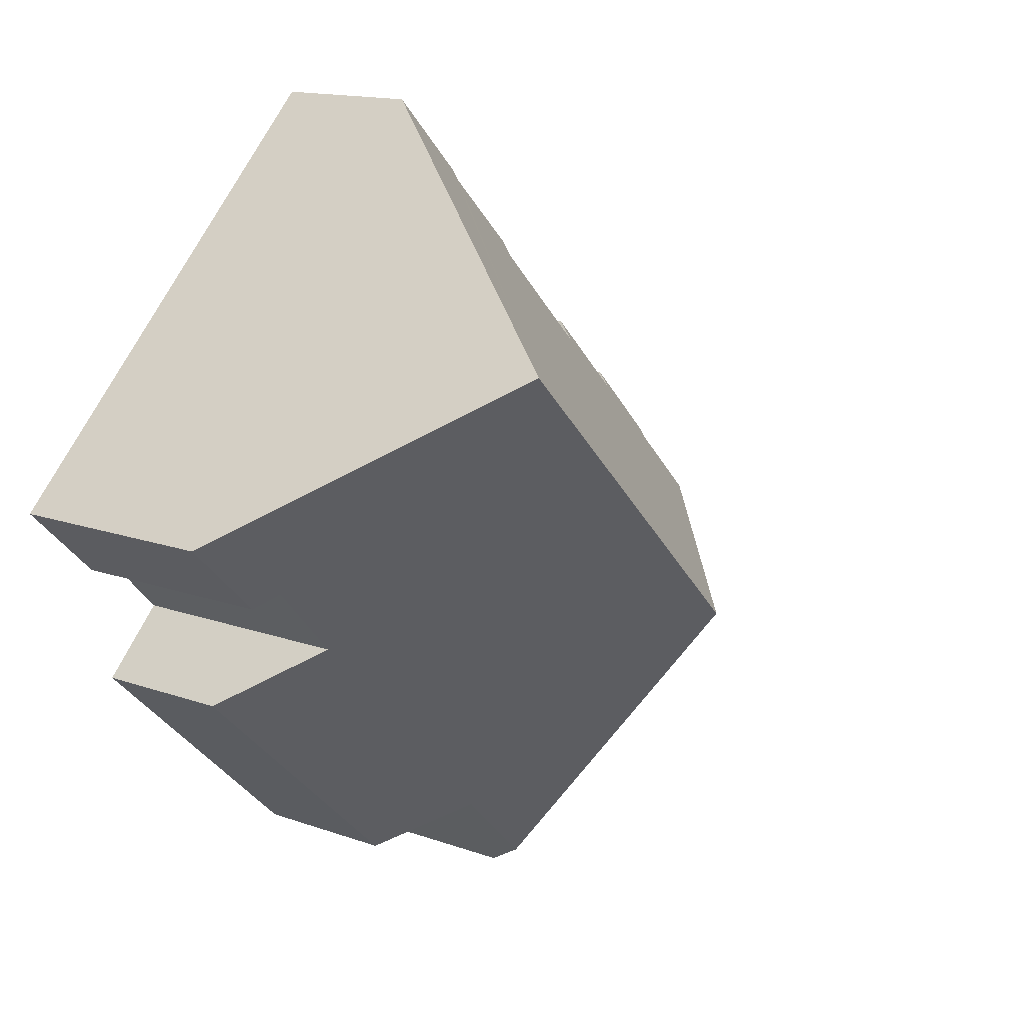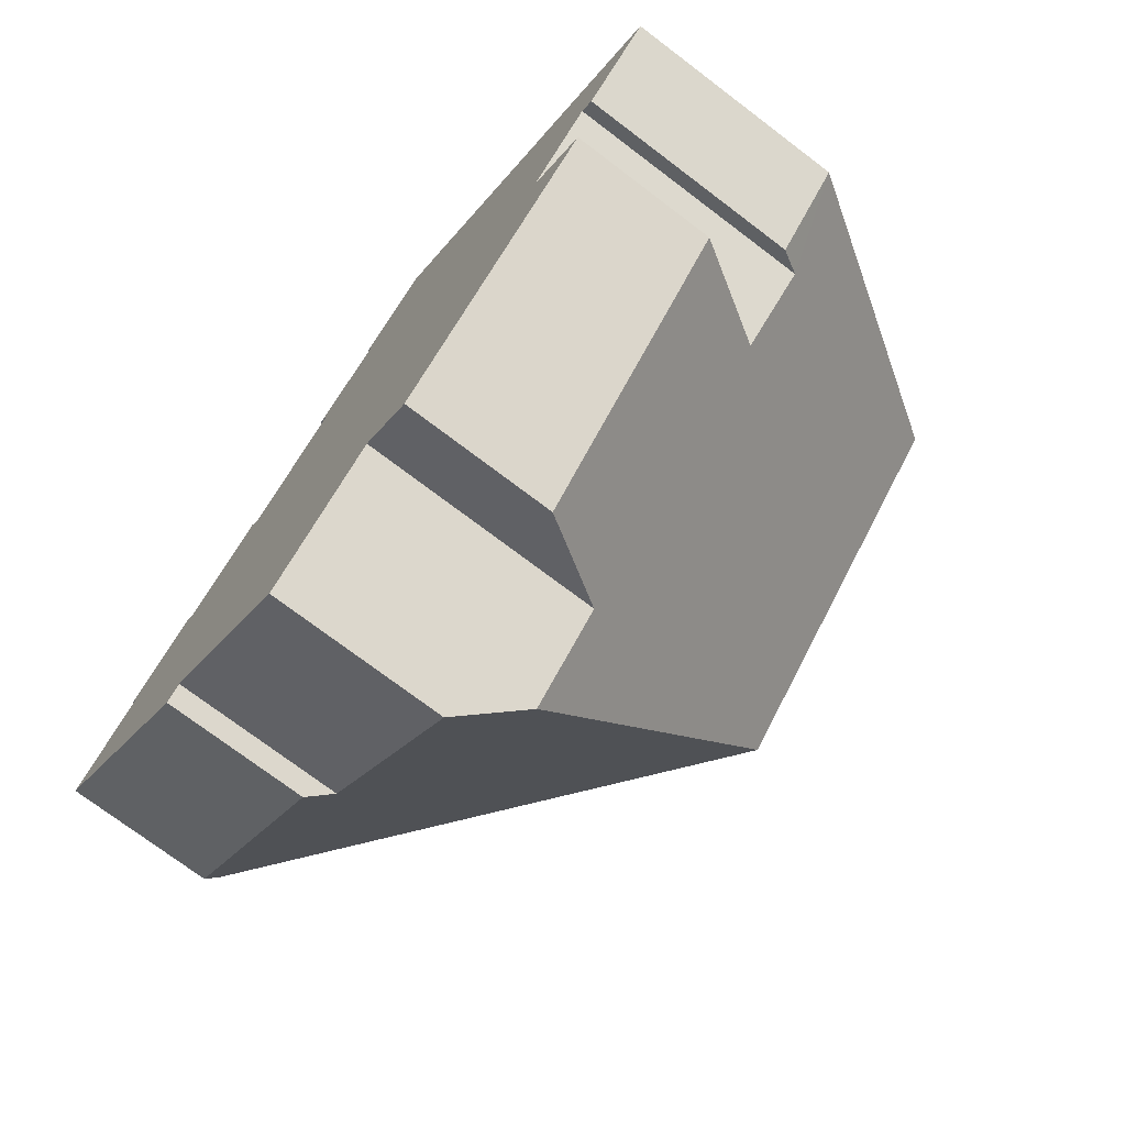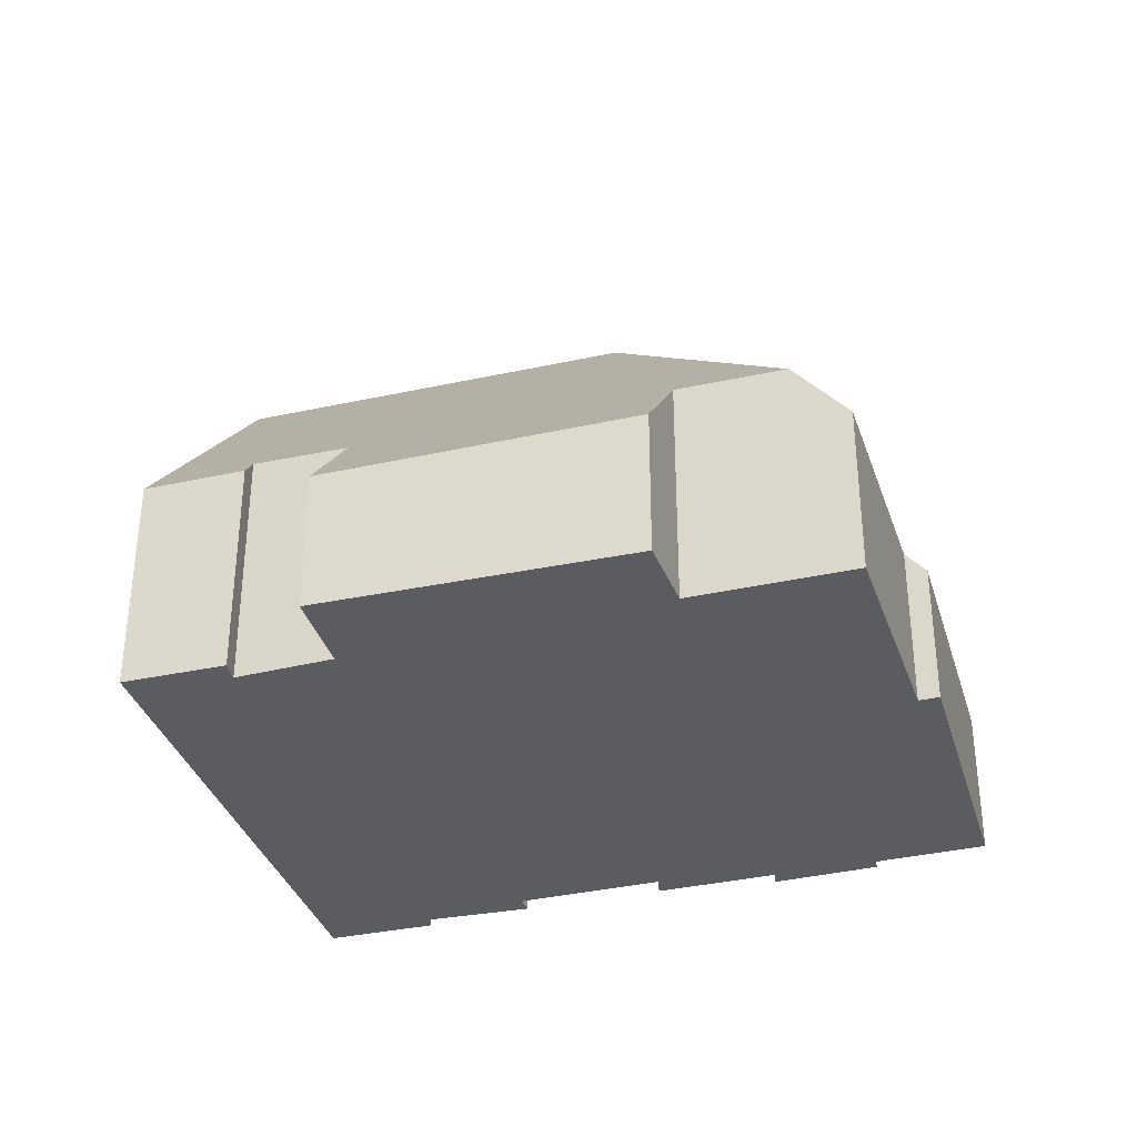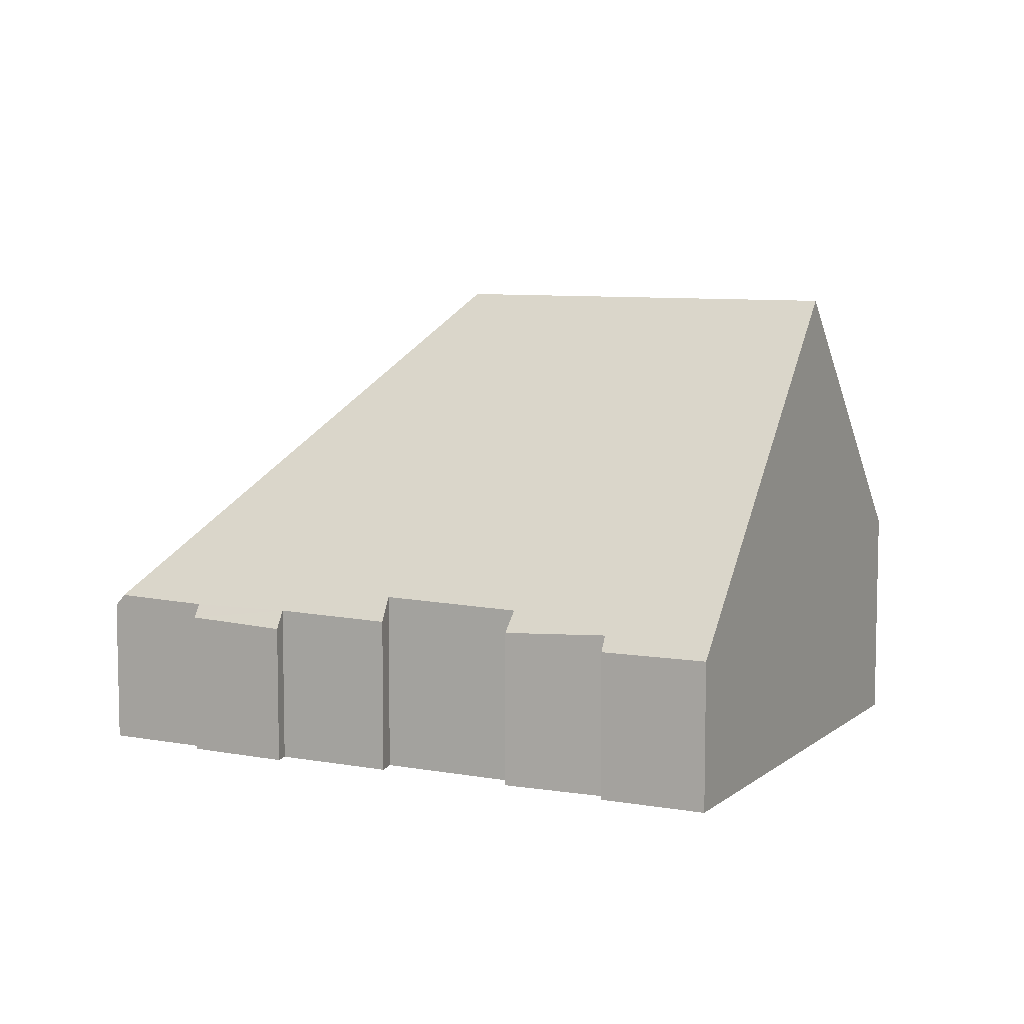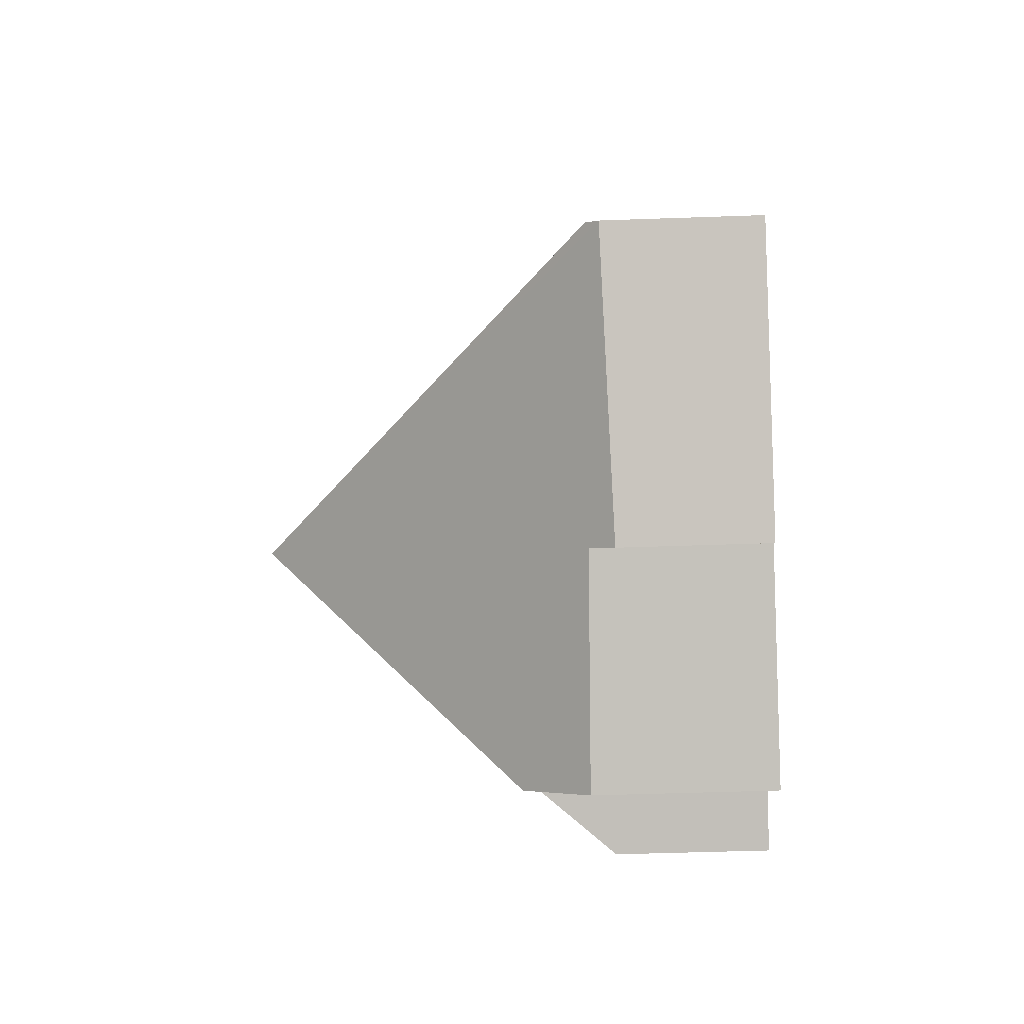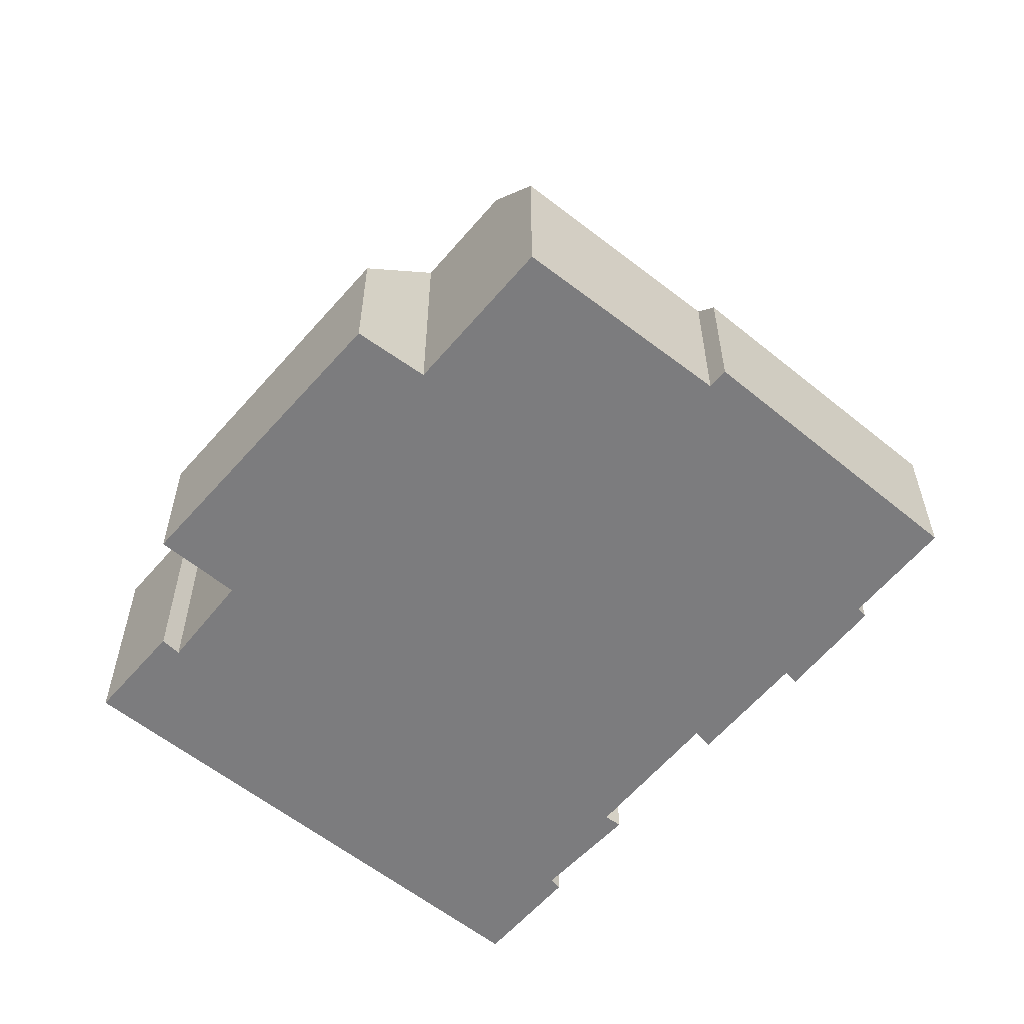
<metadata>
{"format":"obj","ext":"obj","renderer":"f3d","projection":"perspective","resolution":1024,"background":"white","views":[{"elev":14.4,"azim":128.3,"up":"+Z"},{"elev":-73.6,"azim":52.8,"up":"+Z"},{"elev":-35.3,"azim":151.8,"up":"+Y"},{"elev":7.9,"azim":-18.0,"up":"+Y"},{"elev":-45.1,"azim":-87.6,"up":"+Z"},{"elev":-58.9,"azim":-174.5,"up":"+Y"}]}
</metadata>
<code>
v  15.14 4.181 0.949
v  14.89 4.627 1.253
v  16.56 4.169 2.317
v  7.918 9.22 0.11
v  13.4 9.22 5.466
v  13.6 4.549 -0.103
v  14.75 2.691 -1.277
v  10.42 2.789 -5.388
v  9.348 4.414 -4.428
v  7.889 4.401 -5.87
v  0 2.802 1.716e-16
v  4.116 3.132 -3.691
v  3.836 2.686 -3.968
v  0.146 3.036 0.148
v  7.149 3.222 -6.602
v  8.052 3.112 7.784
v  6.771 3.384 6.195
v  6.52 3.004 6.419
v  2.764 2.698 3.125
v  2.932 3.024 2.887
v  1.359 2.759 1.676
v  4.577 2.993 4.533
v  4.792 3.424 4.211
v  0.293 3.032 0.297
v  1.485 2.998 1.505
v  9.413 2.85 9.438
v  7.908 2.84 7.979
v  0 0 0
v  3.836 2.43e-16 -3.968
v  1.485 -9.215e-17 1.505
v  1.359 -1.026e-16 1.676
v  6.771 -3.793e-16 6.195
v  6.52 -3.93e-16 6.419
v  8.052 -4.766e-16 7.784
v  7.908 -4.886e-16 7.979
v  14.89 -7.672e-17 1.253
v  15.14 -5.811e-17 0.949
v  9.348 2.711e-16 -4.428
v  10.42 3.299e-16 -5.388
v  7.149 4.043e-16 -6.602
v  4.116 2.26e-16 -3.691
v  0.146 -9.062e-18 0.148
v  0.293 -1.819e-17 0.297
v  2.764 -1.914e-16 3.125
v  2.932 -1.768e-16 2.887
v  4.577 -2.776e-16 4.533
v  4.792 -2.578e-16 4.211
v  9.413 -5.779e-16 9.438
v  13.4 -3.347e-16 5.466
v  16.56 -1.419e-16 2.317
v  13.6 6.307e-18 -0.103
v  14.75 7.819e-17 -1.277
v  7.889 3.594e-16 -5.87
g defaultobject
f 1 2 3
f 3 4 5
f 4 3 2
f 4 2 6
f 4 6 7
f 4 7 8
f 4 8 9
f 10 4 9
f 11 12 13
f 12 11 4
f 4 11 14
f 12 10 15
f 10 12 4
f 16 17 18
f 19 20 21
f 22 23 20
f 4 20 23
f 14 20 4
f 24 20 14
f 25 20 24
f 21 20 25
f 26 5 27
f 16 27 5
f 4 16 5
f 17 16 4
f 23 17 4
f 13 28 11
f 28 13 29
f 30 21 25
f 21 30 31
f 32 18 17
f 18 32 33
f 34 27 16
f 27 34 35
f 1 36 2
f 36 1 37
f 8 38 9
f 38 8 39
f 40 12 15
f 12 40 41
f 11 24 14
f 24 11 25
f 25 11 28
f 25 28 42
f 25 42 43
f 25 43 30
f 31 19 21
f 19 31 44
f 45 22 20
f 22 45 46
f 47 17 23
f 17 47 32
f 18 34 16
f 34 18 33
f 27 48 26
f 48 27 35
f 19 45 20
f 45 19 44
f 22 47 23
f 47 22 46
f 48 5 26
f 5 48 49
f 5 49 3
f 3 49 50
f 51 7 6
f 7 51 52
f 3 37 1
f 37 3 50
f 36 6 2
f 6 36 51
f 41 13 12
f 13 41 29
f 7 39 8
f 39 7 52
f 38 10 9
f 10 38 15
f 15 38 40
f 40 38 53
f 51 39 52
f 39 51 38
f 49 37 50
f 37 49 36
f 36 49 51
f 51 49 38
f 38 49 53
f 53 49 40
f 40 49 41
f 41 49 48
f 41 48 29
f 29 48 32
f 32 48 34
f 34 48 35
f 33 32 34
f 44 30 45
f 30 44 31
f 29 47 28
f 47 29 32
f 28 47 45
f 45 47 46
f 28 45 30
f 28 30 43
f 28 43 42

</code>
